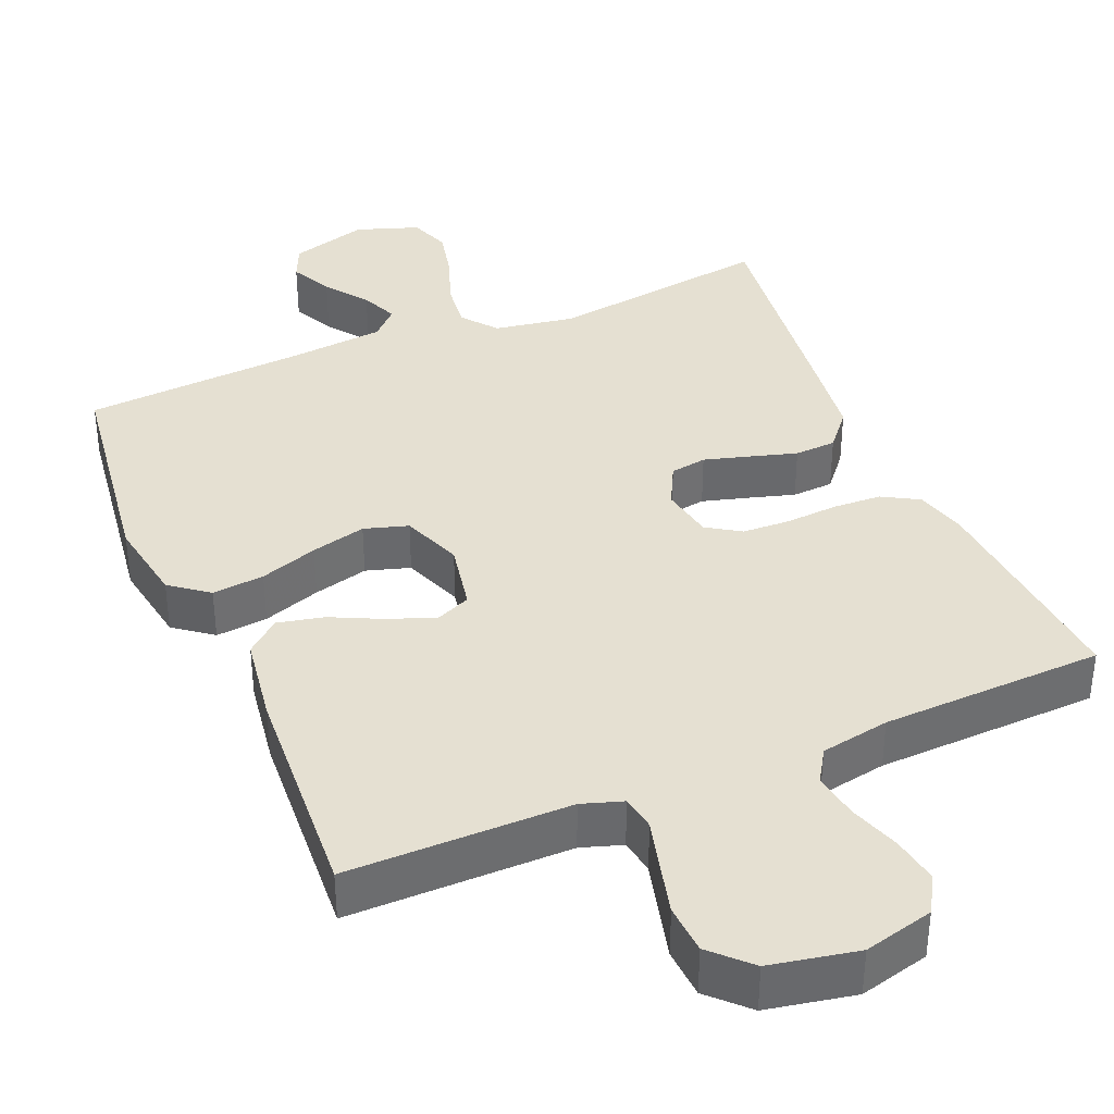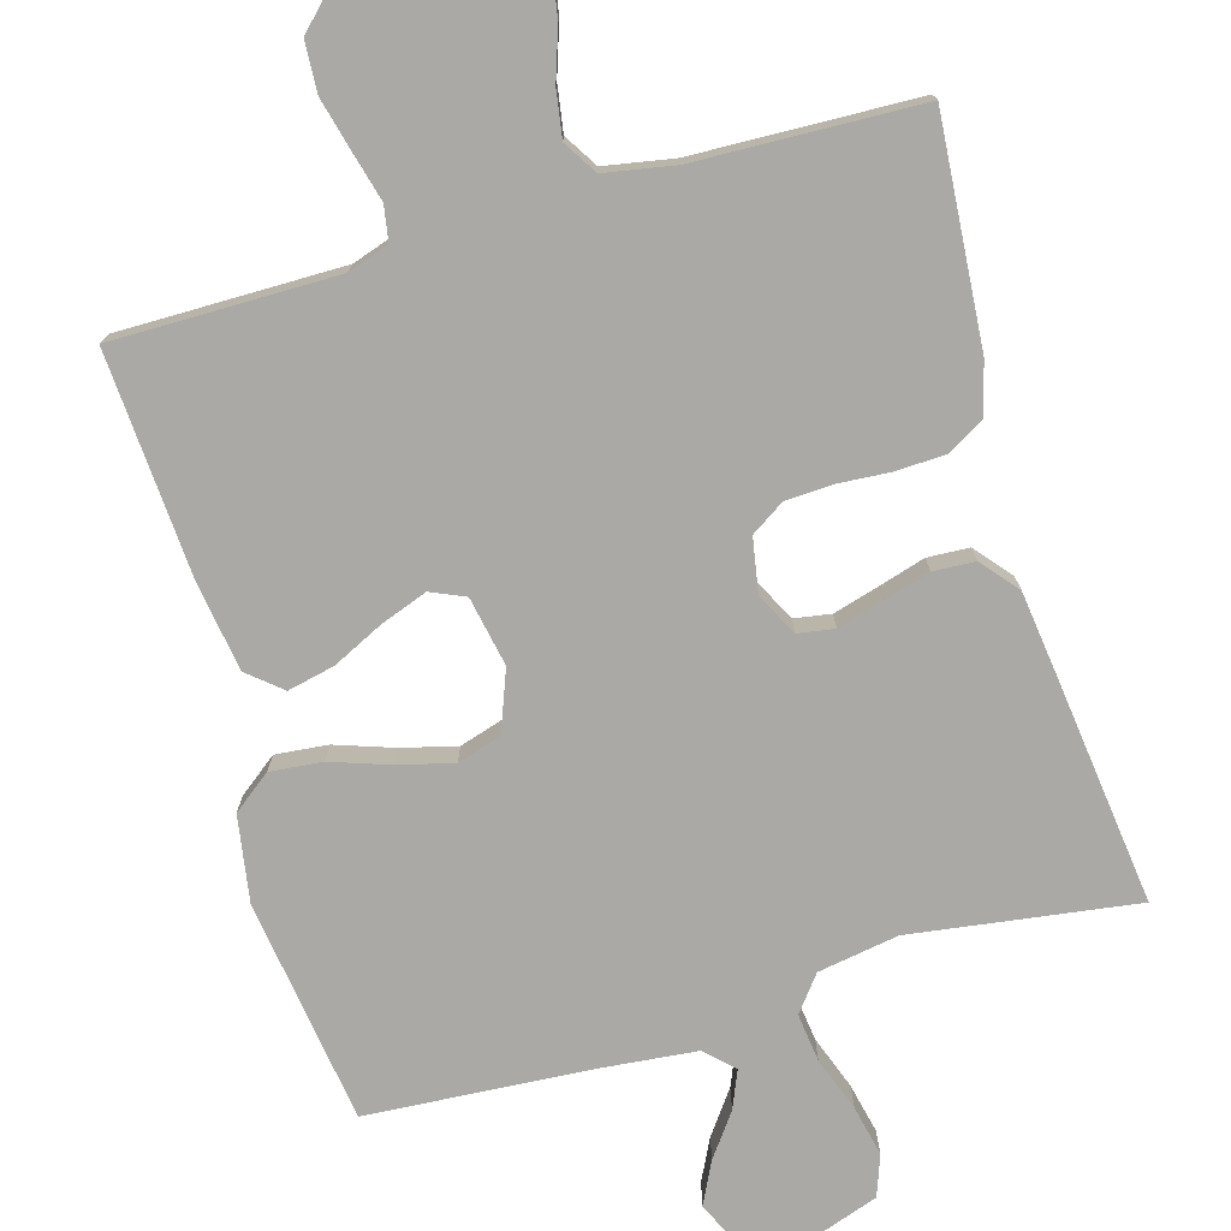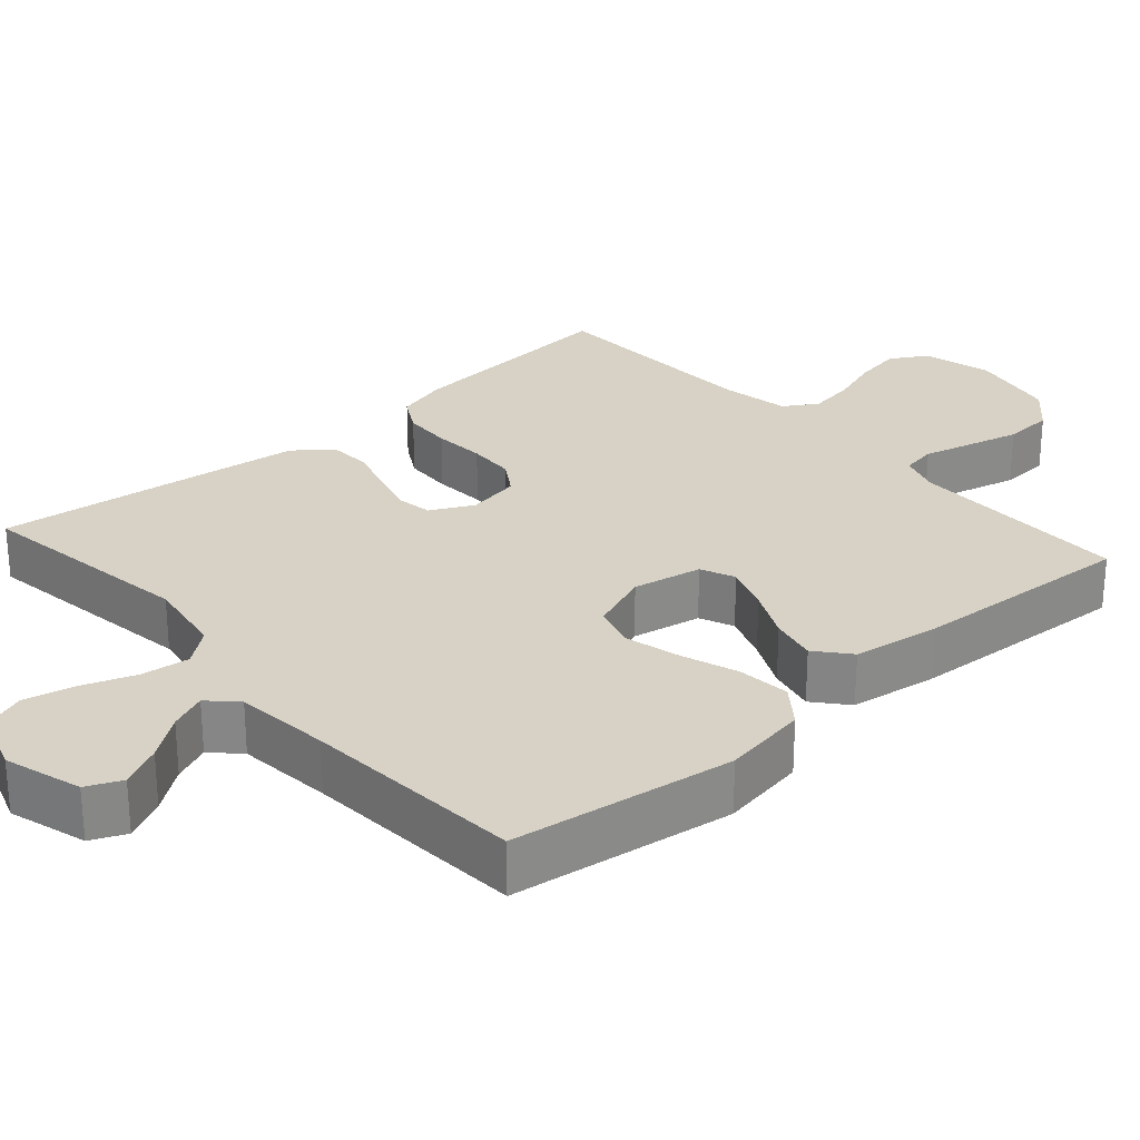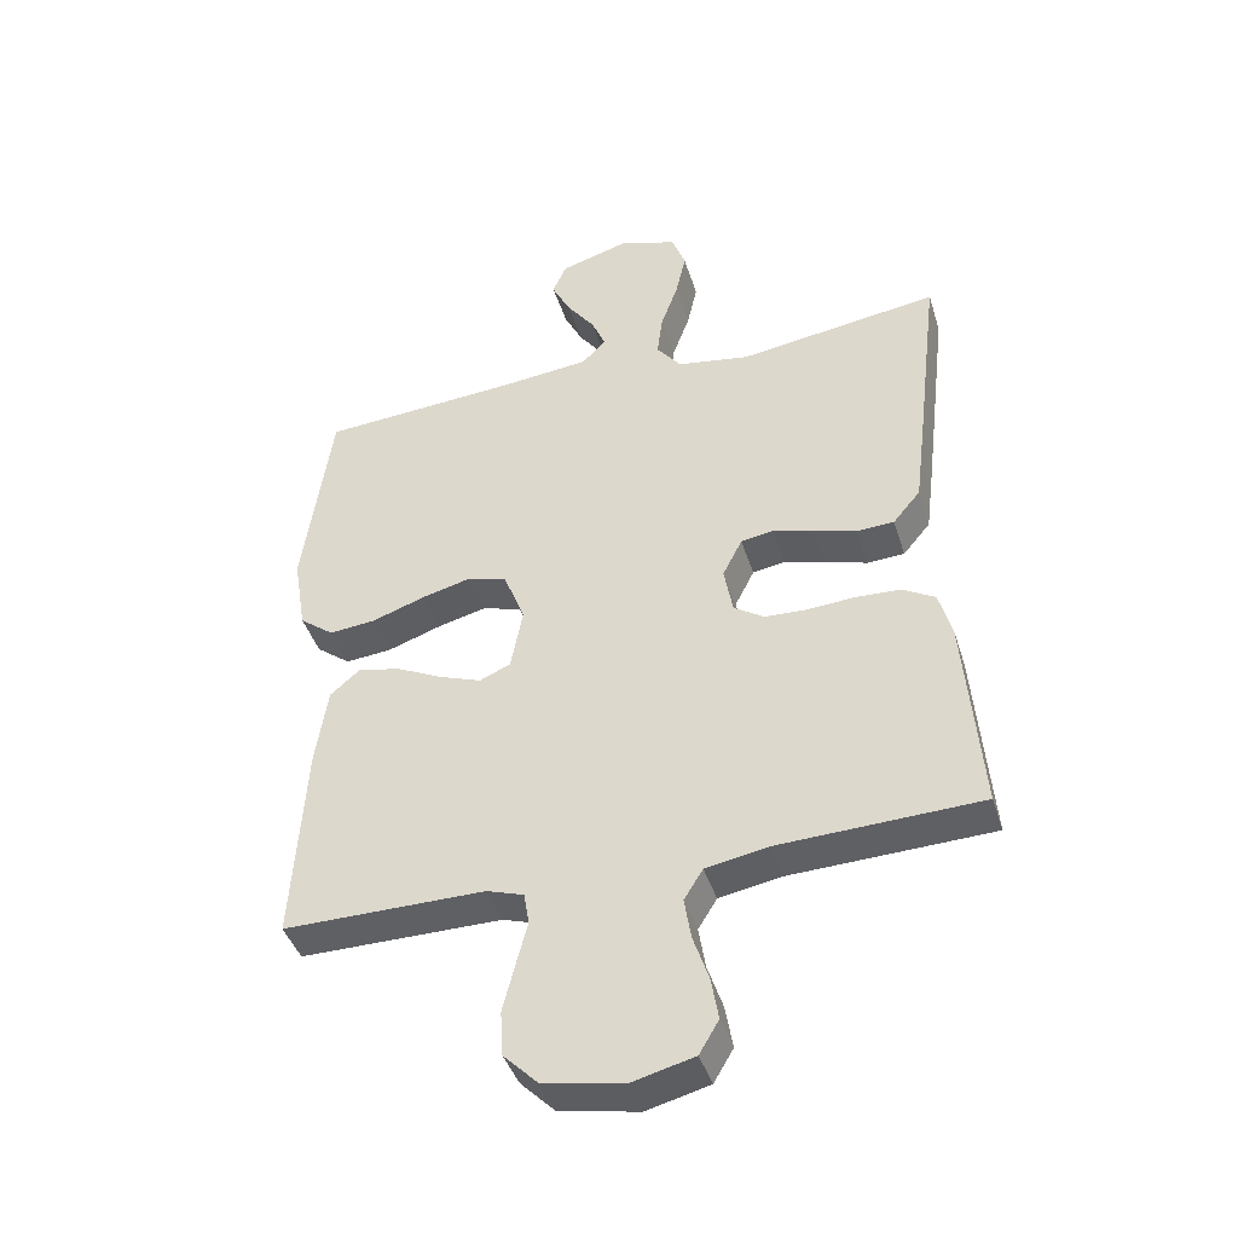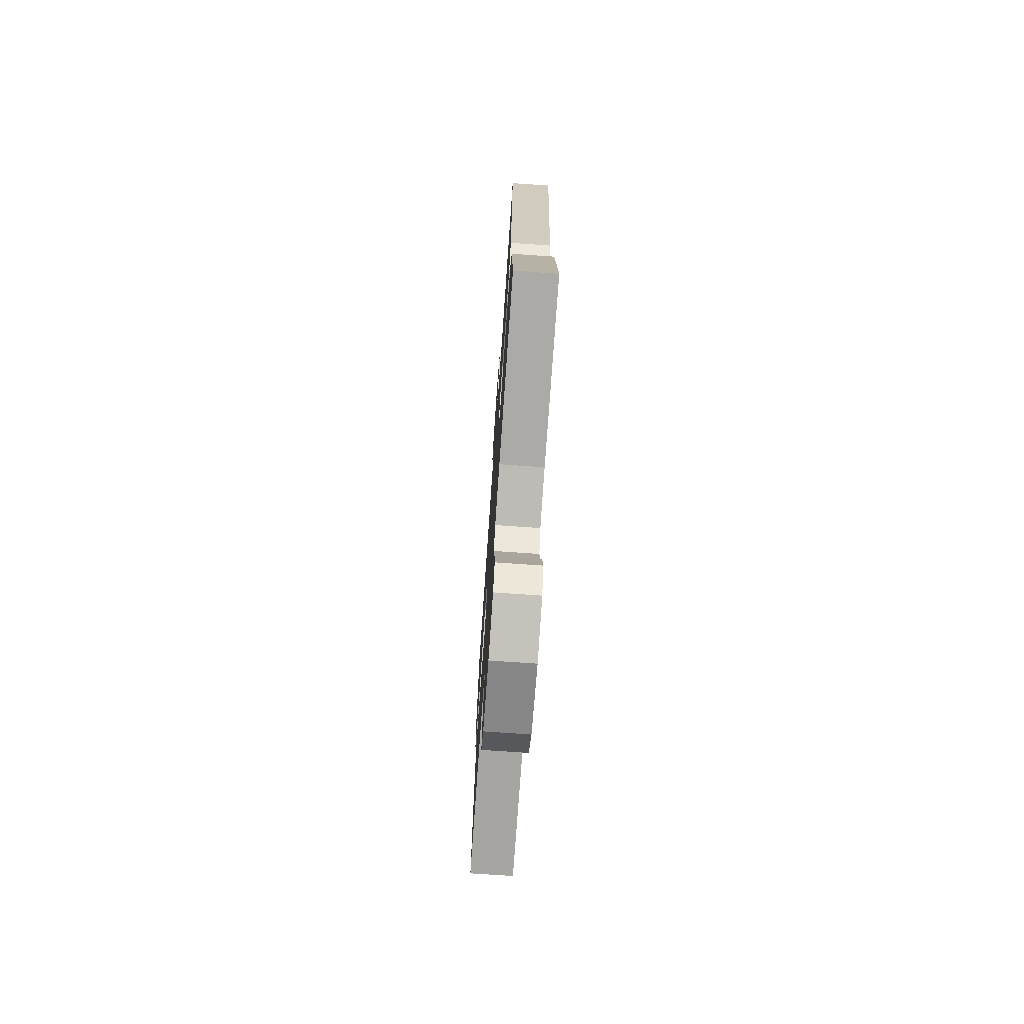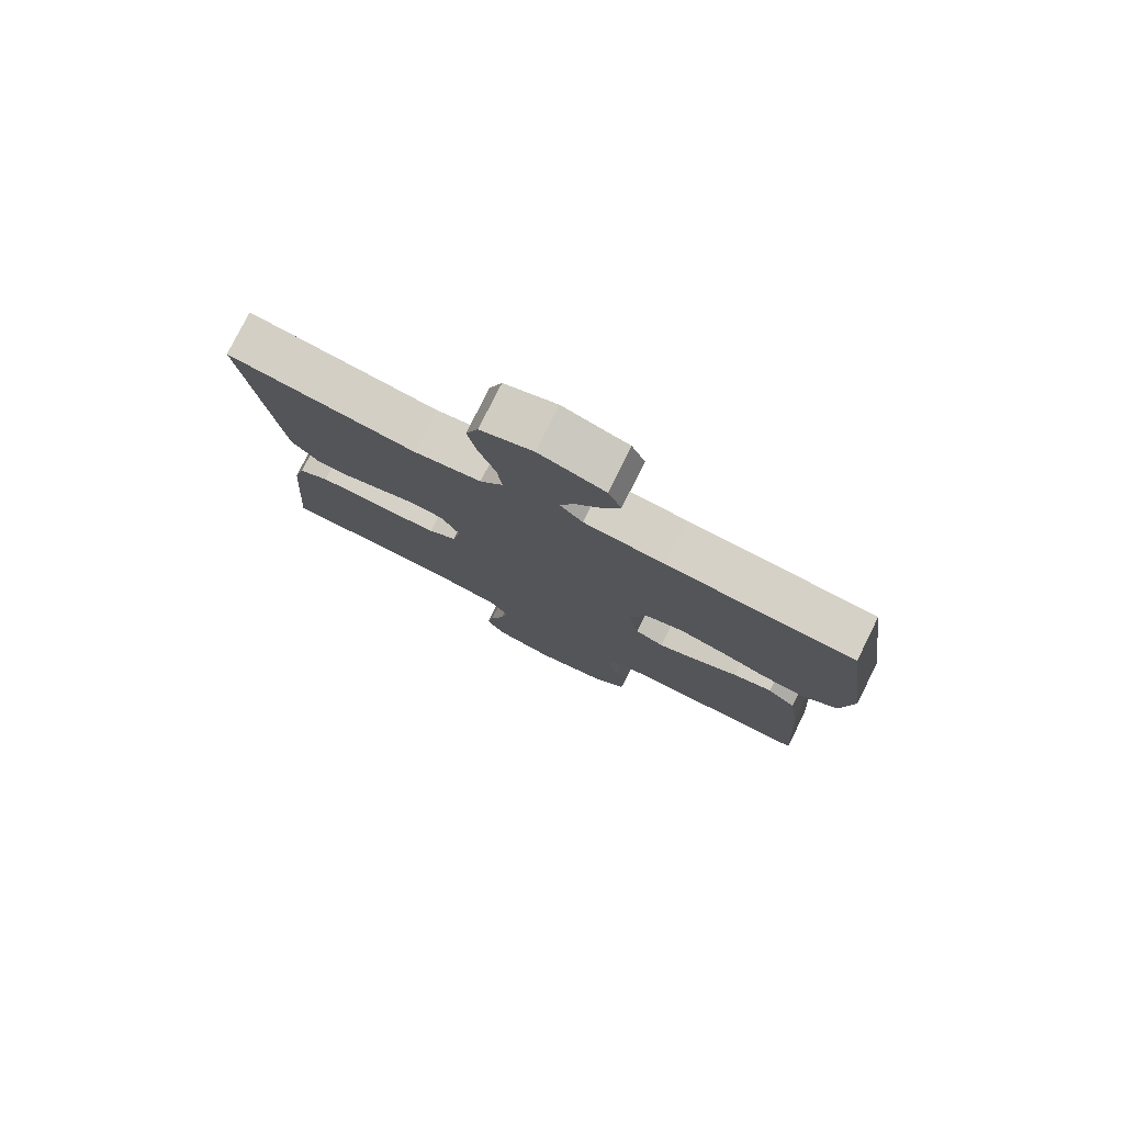
<metadata>
{"format":"obj","ext":"obj","renderer":"f3d","projection":"perspective","resolution":1024,"background":"white","views":[{"elev":37.7,"azim":157.1,"up":"+Y"},{"elev":-75.4,"azim":-163.8,"up":"+Y"},{"elev":27.3,"azim":48.5,"up":"+Y"},{"elev":-42.2,"azim":-163.0,"up":"+Z"},{"elev":-73.6,"azim":-94.0,"up":"+Z"},{"elev":78.6,"azim":26.5,"up":"+Z"}]}
</metadata>
<code>
v -0.5 0.07 -0.5
v -0.476 0.07 -0.2
v -0.457 0.07 -0.13
v -0.408 0.07 -0.102
v -0.342 0.07 -0.099
v -0.272 0.07 -0.104
v -0.208 0.07 -0.101
v -0.163 0.07 -0.072
v -0.15 0.07 0
v -0.179 0.07 0.057
v -0.228 0.07 0.065
v -0.288 0.07 0.048
v -0.352 0.07 0.029
v -0.408 0.07 0.032
v -0.449 0.07 0.081
v -0.464 0.07 0.2
v -0.5 0.07 0.5
v -0.2 0.07 0.457
v -0.092 0.07 0.475
v -0.055 0.07 0.522
v -0.063 0.07 0.587
v -0.089 0.07 0.659
v -0.104 0.07 0.727
v -0.084 0.07 0.782
v 0 0.07 0.811
v 0.105 0.07 0.78
v 0.126 0.07 0.733
v 0.098 0.07 0.677
v 0.056 0.07 0.62
v 0.035 0.07 0.57
v 0.071 0.07 0.534
v 0.2 0.07 0.521
v 0.5 0.07 0.5
v 0.542 0.07 0.2
v 0.523 0.07 0.085
v 0.472 0.07 0.046
v 0.402 0.07 0.053
v 0.324 0.07 0.08
v 0.25 0.07 0.099
v 0.191 0.07 0.081
v 0.16 0.07 0
v 0.178 0.07 -0.093
v 0.224 0.07 -0.113
v 0.287 0.07 -0.09
v 0.355 0.07 -0.057
v 0.418 0.07 -0.043
v 0.463 0.07 -0.081
v 0.481 0.07 -0.2
v 0.5 0.07 -0.5
v 0.2 0.07 -0.499
v 0.145 0.07 -0.517
v 0.137 0.07 -0.564
v 0.154 0.07 -0.629
v 0.172 0.07 -0.7
v 0.168 0.07 -0.767
v 0.118 0.07 -0.817
v 0 0.07 -0.84
v -0.094 0.07 -0.816
v -0.123 0.07 -0.767
v -0.112 0.07 -0.703
v -0.089 0.07 -0.635
v -0.079 0.07 -0.573
v -0.107 0.07 -0.528
v -0.2 0.07 -0.511
v -0.5 0 -0.5
v -0.476 0 -0.2
v -0.457 0 -0.13
v -0.408 0 -0.102
v -0.342 0 -0.099
v -0.272 0 -0.104
v -0.208 0 -0.101
v -0.163 0 -0.072
v -0.15 0 0
v -0.179 0 0.057
v -0.228 0 0.065
v -0.288 0 0.048
v -0.352 0 0.029
v -0.408 0 0.032
v -0.449 0 0.081
v -0.464 0 0.2
v -0.5 0 0.5
v -0.2 0 0.457
v -0.092 0 0.475
v -0.055 0 0.522
v -0.063 0 0.587
v -0.089 0 0.659
v -0.104 0 0.727
v -0.084 0 0.782
v 0 0 0.811
v 0.105 0 0.78
v 0.126 0 0.733
v 0.098 0 0.677
v 0.056 0 0.62
v 0.035 0 0.57
v 0.071 0 0.534
v 0.2 0 0.521
v 0.5 0 0.5
v 0.542 0 0.2
v 0.523 0 0.085
v 0.472 0 0.046
v 0.402 0 0.053
v 0.324 0 0.08
v 0.25 0 0.099
v 0.191 0 0.081
v 0.16 0 0
v 0.178 0 -0.093
v 0.224 0 -0.113
v 0.287 0 -0.09
v 0.355 0 -0.057
v 0.418 0 -0.043
v 0.463 0 -0.081
v 0.481 0 -0.2
v 0.5 0 -0.5
v 0.2 0 -0.499
v 0.145 0 -0.517
v 0.137 0 -0.564
v 0.154 0 -0.629
v 0.172 0 -0.7
v 0.168 0 -0.767
v 0.118 0 -0.817
v 0 0 -0.84
v -0.094 0 -0.816
v -0.123 0 -0.767
v -0.112 0 -0.703
v -0.089 0 -0.635
v -0.079 0 -0.573
v -0.107 0 -0.528
v -0.2 0 -0.511
f 58 59 60 61
f 58 61 62
f 57 58 62
f 56 57 62
f 55 56 62 63
f 52 53 54 55
f 47 48 49 50
f 47 50 51
f 44 45 46 47
f 43 44 47 51
f 42 43 51
f 41 42 51 52
f 35 36 37 38
f 35 38 39
f 32 33 34 35
f 31 32 35 39
f 30 31 39 40
f 26 27 28 29
f 26 29 30
f 25 26 30
f 24 25 30
f 21 22 23 24
f 20 21 24 30
f 19 20 30 40
f 15 16 17 18
f 12 13 14 15
f 11 12 15 18
f 10 11 18 19
f 3 4 5 6
f 3 6 7
f 64 1 2 3
f 63 64 3 7
f 52 55 63 7
f 10 19 40 41
f 9 10 41 52
f 8 9 52
f 7 8 52
f 125 124 123 122
f 126 125 122
f 126 122 121
f 126 121 120
f 127 126 120 119
f 119 118 117 116
f 114 113 112 111
f 115 114 111
f 111 110 109 108
f 115 111 108 107
f 115 107 106
f 116 115 106 105
f 102 101 100 99
f 103 102 99
f 99 98 97 96
f 103 99 96 95
f 104 103 95 94
f 93 92 91 90
f 94 93 90
f 94 90 89
f 94 89 88
f 88 87 86 85
f 94 88 85 84
f 104 94 84 83
f 82 81 80 79
f 79 78 77 76
f 82 79 76 75
f 83 82 75 74
f 70 69 68 67
f 71 70 67
f 67 66 65 128
f 71 67 128 127
f 71 127 119 116
f 105 104 83 74
f 116 105 74 73
f 116 73 72
f 116 72 71
f 1 65 66 2
f 2 66 67 3
f 3 67 68 4
f 4 68 69 5
f 5 69 70 6
f 6 70 71 7
f 7 71 72 8
f 8 72 73 9
f 9 73 74 10
f 10 74 75 11
f 11 75 76 12
f 12 76 77 13
f 13 77 78 14
f 14 78 79 15
f 15 79 80 16
f 16 80 81 17
f 17 81 82 18
f 18 82 83 19
f 19 83 84 20
f 20 84 85 21
f 21 85 86 22
f 22 86 87 23
f 23 87 88 24
f 24 88 89 25
f 25 89 90 26
f 26 90 91 27
f 27 91 92 28
f 28 92 93 29
f 29 93 94 30
f 30 94 95 31
f 31 95 96 32
f 32 96 97 33
f 33 97 98 34
f 34 98 99 35
f 35 99 100 36
f 36 100 101 37
f 37 101 102 38
f 38 102 103 39
f 39 103 104 40
f 40 104 105 41
f 41 105 106 42
f 42 106 107 43
f 43 107 108 44
f 44 108 109 45
f 45 109 110 46
f 46 110 111 47
f 47 111 112 48
f 48 112 113 49
f 49 113 114 50
f 50 114 115 51
f 51 115 116 52
f 52 116 117 53
f 53 117 118 54
f 54 118 119 55
f 55 119 120 56
f 56 120 121 57
f 57 121 122 58
f 58 122 123 59
f 59 123 124 60
f 60 124 125 61
f 61 125 126 62
f 62 126 127 63
f 63 127 128 64
f 64 128 65 1

</code>
